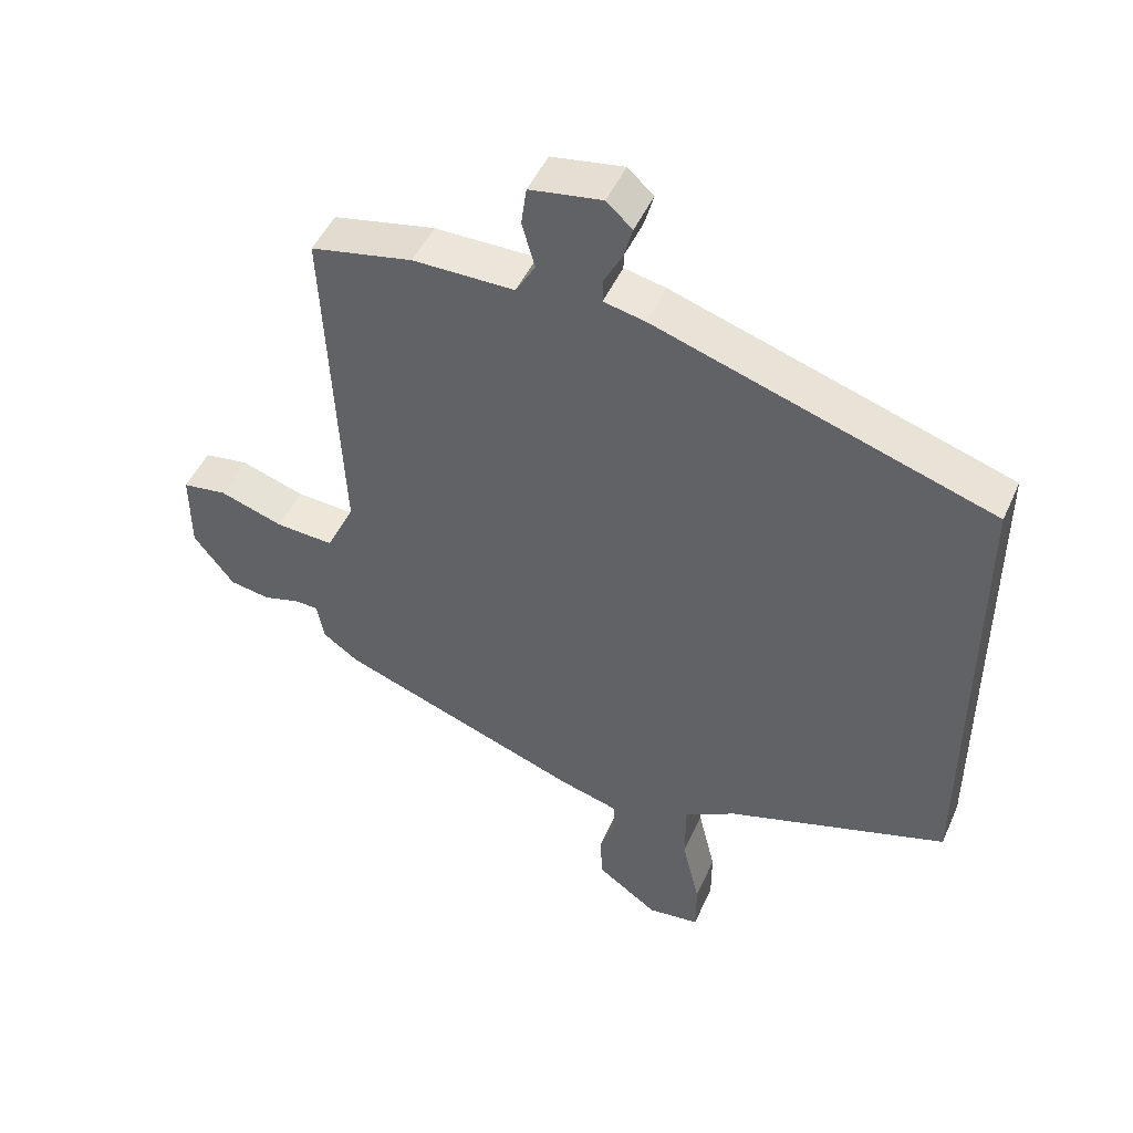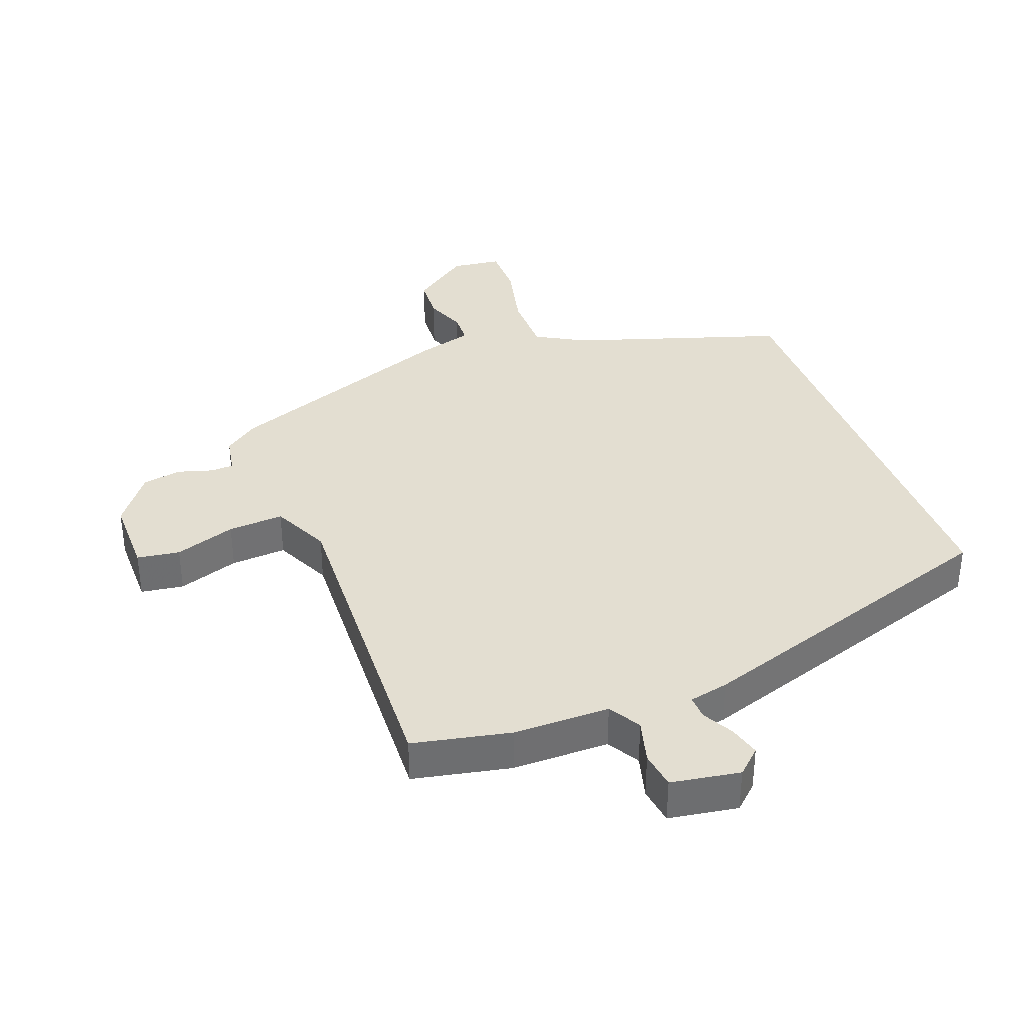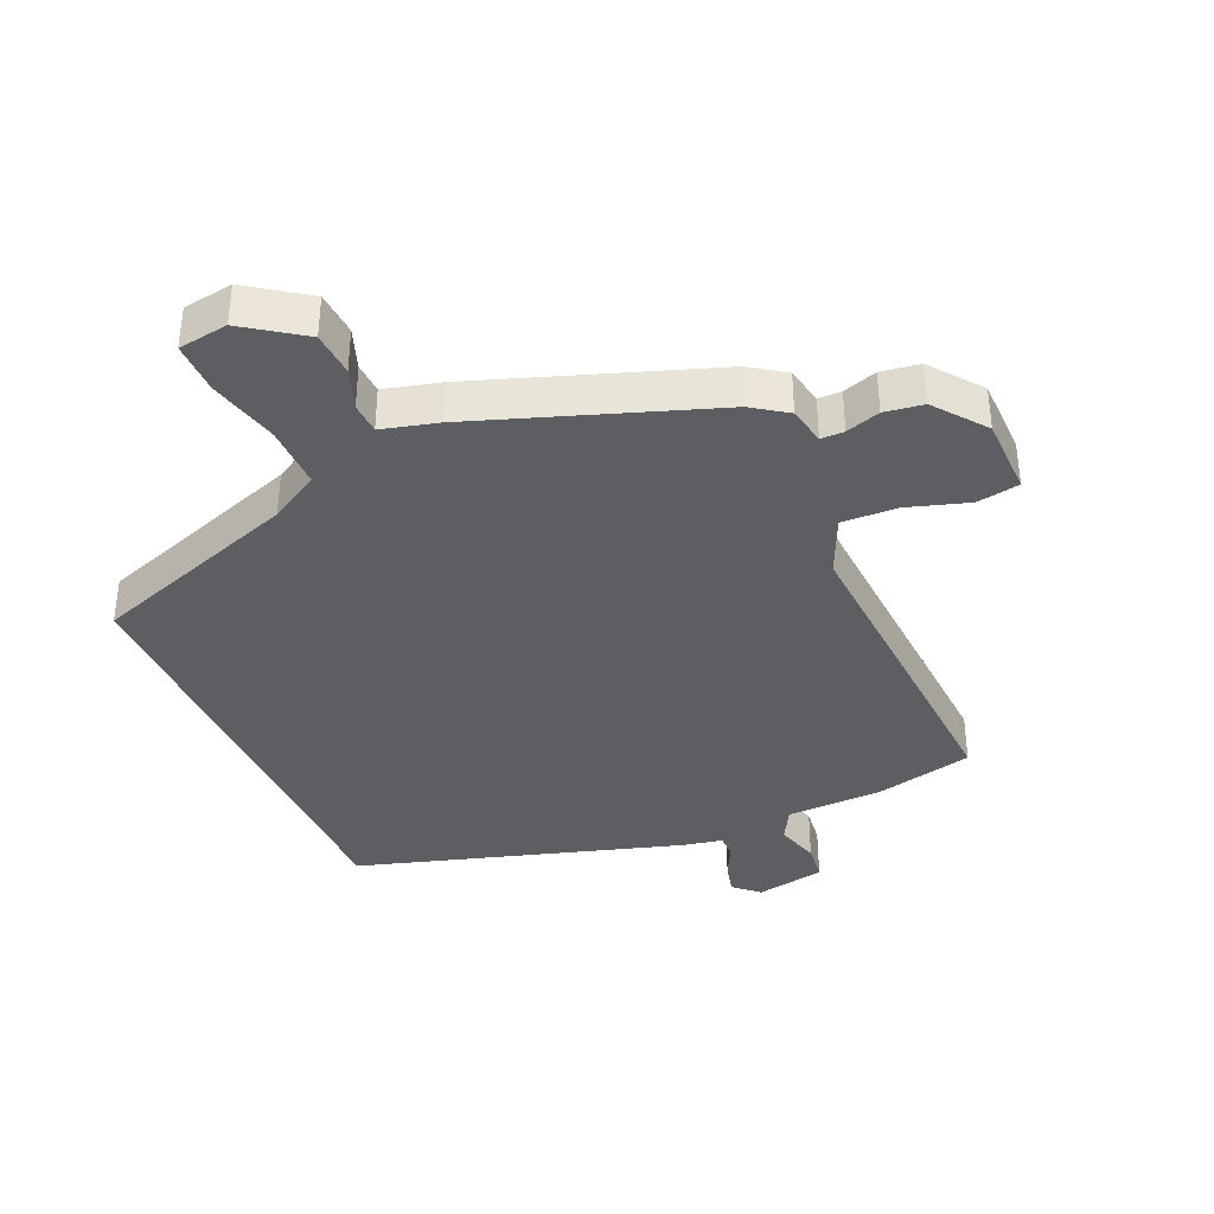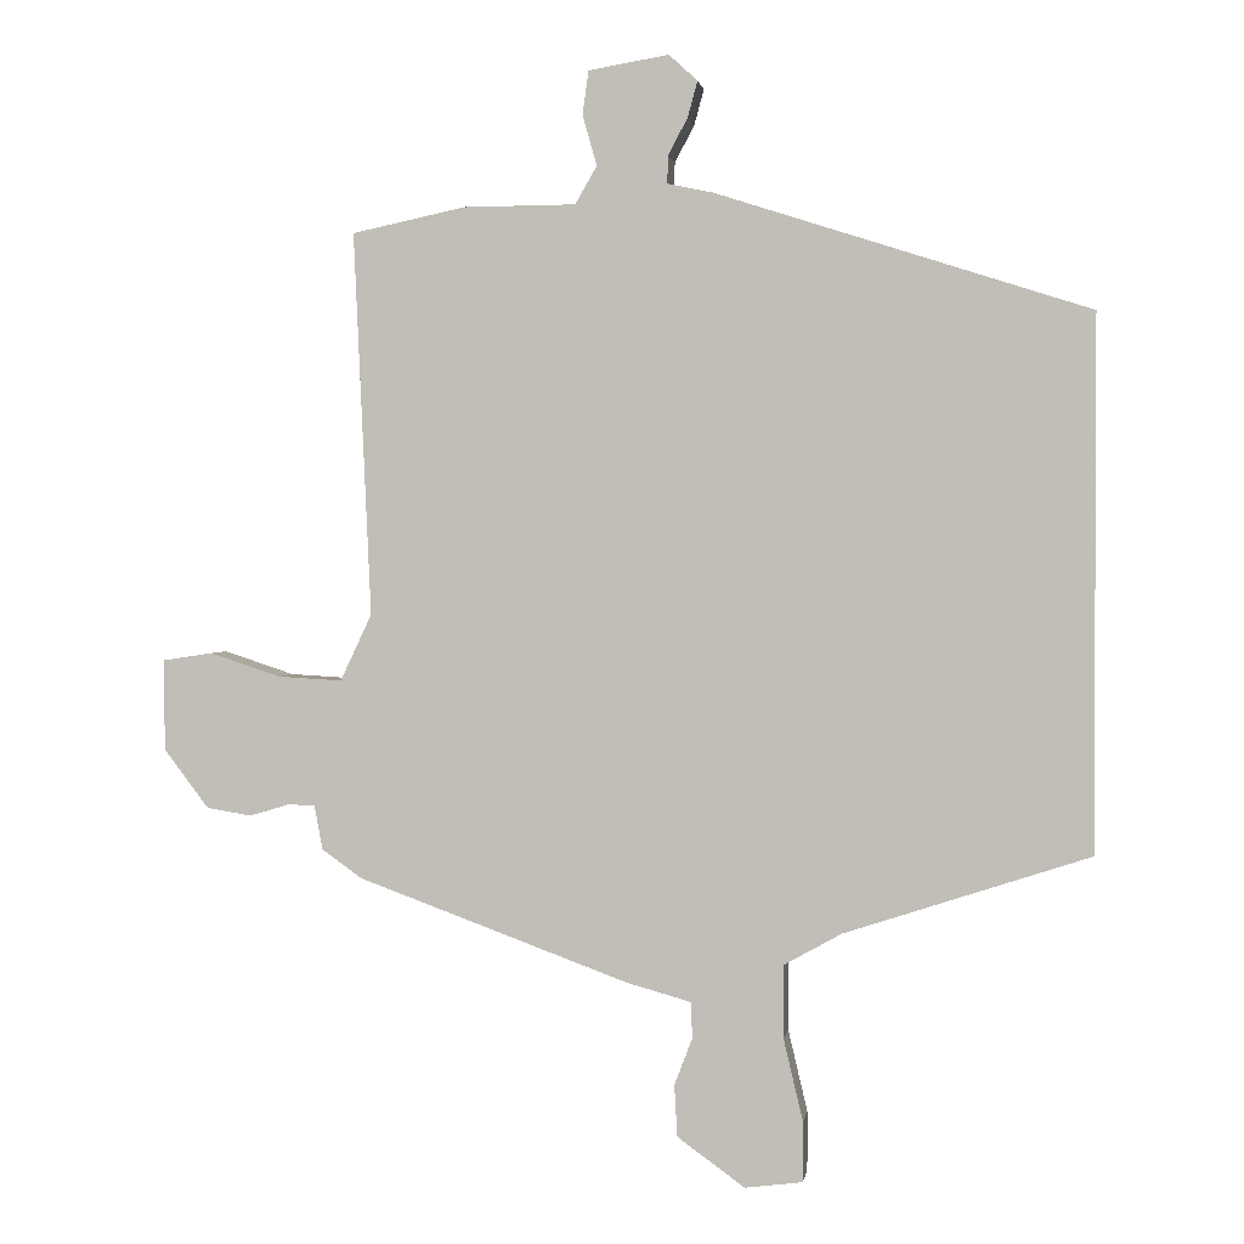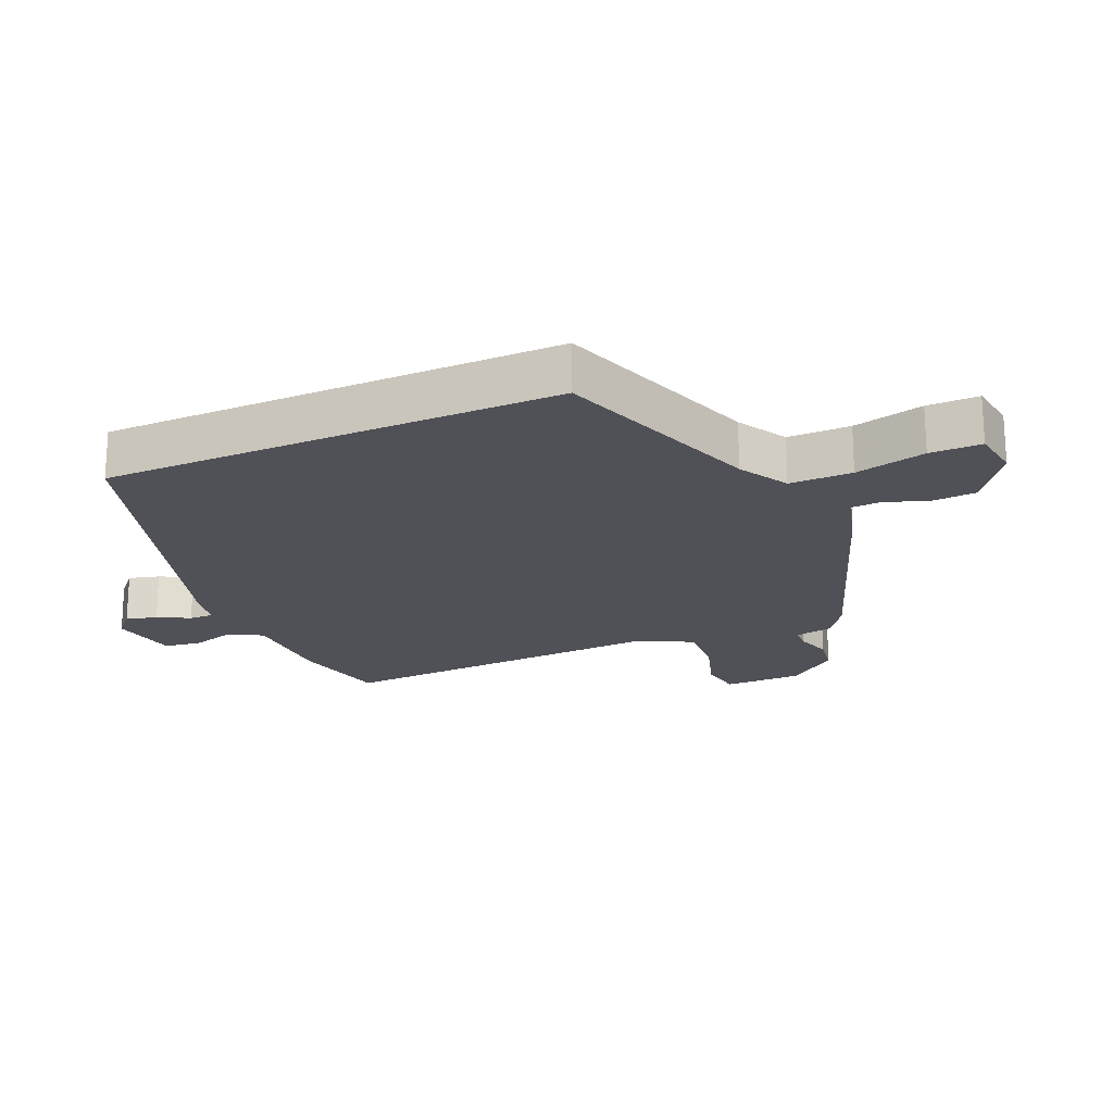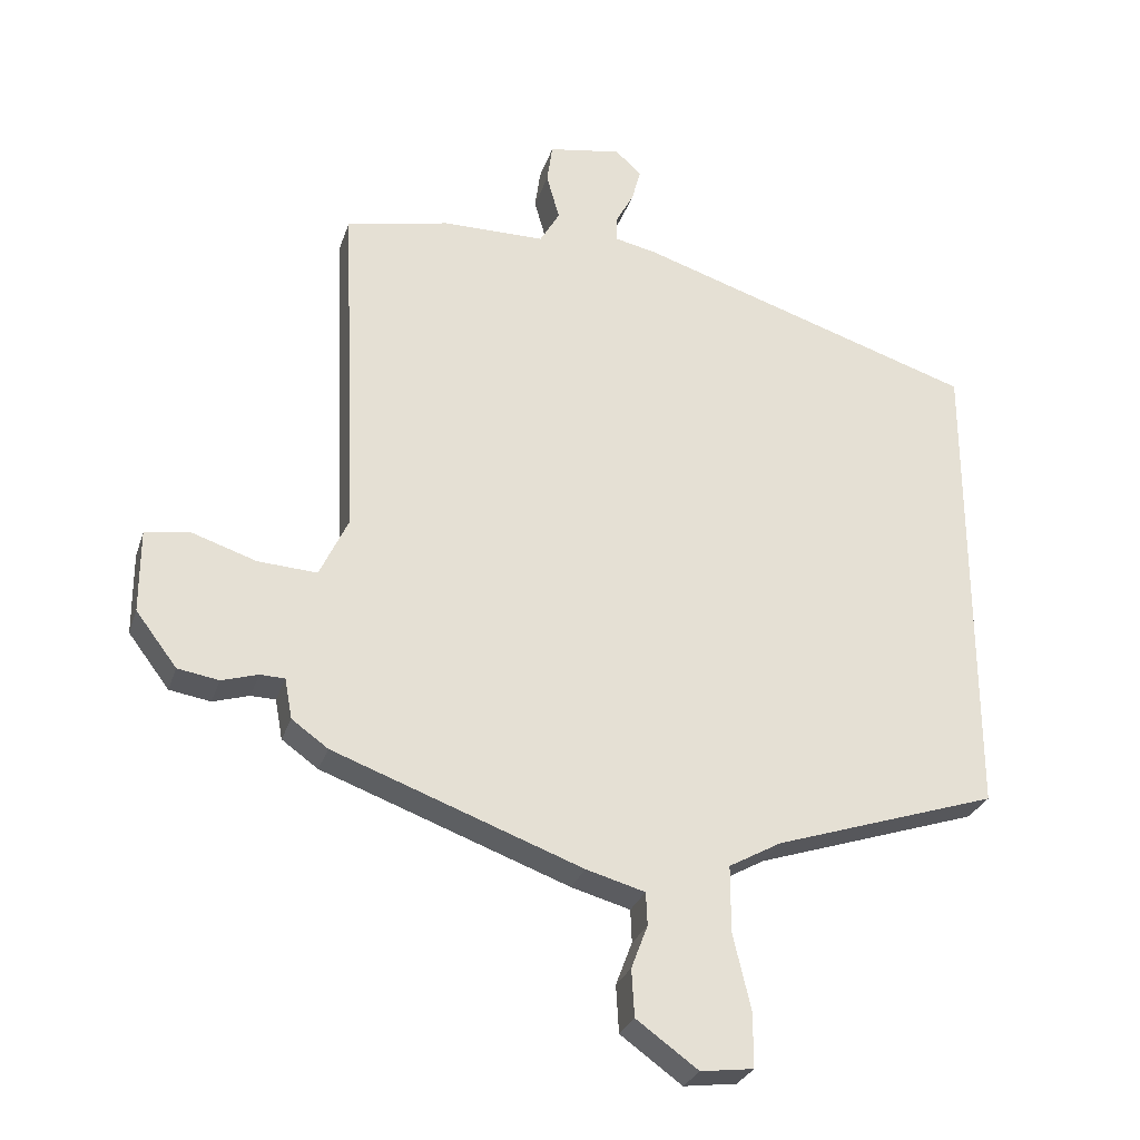
<metadata>
{"format":"obj","ext":"obj","renderer":"f3d","projection":"perspective","resolution":1024,"background":"white","views":[{"elev":48.4,"azim":23.4,"up":"+Z"},{"elev":36.3,"azim":-20.8,"up":"+Y"},{"elev":-37.8,"azim":-155.4,"up":"+Y"},{"elev":1.5,"azim":8.5,"up":"+Z"},{"elev":-20.4,"azim":114.1,"up":"+Y"},{"elev":-28.2,"azim":-16.4,"up":"+Z"}]}
</metadata>
<code>
v 0.5 0.07 0.353
v 0.5 0.07 -0.353
v 0.174 0.07 -0.46
v 0.097 0.07 -0.503
v 0.097 0.07 -0.6
v 0.123 0.07 -0.71
v 0.123 0.07 -0.79
v 0.046 0.07 -0.8
v -0.044 0.07 -0.735
v -0.048 0.07 -0.666
v -0.024 0.07 -0.603
v -0.026 0.07 -0.555
v -0.112 0.07 -0.531
v -0.474 0.07 -0.398
v -0.527 0.07 -0.36
v -0.538 0.07 -0.301
v -0.574 0.07 -0.3
v -0.627 0.07 -0.316
v -0.687 0.07 -0.306
v -0.747 0.07 -0.227
v -0.747 0.07 -0.106
v -0.681 0.07 -0.096
v -0.587 0.07 -0.127
v -0.501 0.07 -0.132
v -0.459 0.07 -0.043
v -0.482 0.07 0.468
v -0.331 0.07 0.5
v -0.181 0.07 0.501
v -0.152 0.07 0.551
v -0.171 0.07 0.619
v -0.163 0.07 0.677
v -0.056 0.07 0.695
v -0.018 0.07 0.66
v -0.031 0.07 0.612
v -0.057 0.07 0.563
v -0.058 0.07 0.526
v 0.003 0.07 0.513
v 0.5 0 0.353
v 0.5 0 -0.353
v 0.174 0 -0.46
v 0.097 0 -0.503
v 0.097 0 -0.6
v 0.123 0 -0.71
v 0.123 0 -0.79
v 0.046 0 -0.8
v -0.044 0 -0.735
v -0.048 0 -0.666
v -0.024 0 -0.603
v -0.026 0 -0.555
v -0.112 0 -0.531
v -0.474 0 -0.398
v -0.527 0 -0.36
v -0.538 0 -0.301
v -0.574 0 -0.3
v -0.627 0 -0.316
v -0.687 0 -0.306
v -0.747 0 -0.227
v -0.747 0 -0.106
v -0.681 0 -0.096
v -0.587 0 -0.127
v -0.501 0 -0.132
v -0.459 0 -0.043
v -0.482 0 0.468
v -0.331 0 0.5
v -0.181 0 0.501
v -0.152 0 0.551
v -0.171 0 0.619
v -0.163 0 0.677
v -0.056 0 0.695
v -0.018 0 0.66
v -0.031 0 0.612
v -0.057 0 0.563
v -0.058 0 0.526
v 0.003 0 0.513
f 36 37 1 2
f 32 33 34 35
f 32 35 36
f 29 30 31 32
f 28 29 32 36
f 25 26 27 28
f 24 25 28 36
f 20 21 22 23
f 20 23 24
f 17 18 19 20
f 16 17 20 24
f 12 13 14 15
f 12 15 16 24
f 8 9 10 11
f 8 11 12
f 5 6 7 8
f 4 5 8 12
f 3 4 12 24
f 2 3 24 36
f 39 38 74 73
f 72 71 70 69
f 73 72 69
f 69 68 67 66
f 73 69 66 65
f 65 64 63 62
f 73 65 62 61
f 60 59 58 57
f 61 60 57
f 57 56 55 54
f 61 57 54 53
f 52 51 50 49
f 61 53 52 49
f 48 47 46 45
f 49 48 45
f 45 44 43 42
f 49 45 42 41
f 61 49 41 40
f 73 61 40 39
f 1 38 39 2
f 2 39 40 3
f 3 40 41 4
f 4 41 42 5
f 5 42 43 6
f 6 43 44 7
f 7 44 45 8
f 8 45 46 9
f 9 46 47 10
f 10 47 48 11
f 11 48 49 12
f 12 49 50 13
f 13 50 51 14
f 14 51 52 15
f 15 52 53 16
f 16 53 54 17
f 17 54 55 18
f 18 55 56 19
f 19 56 57 20
f 20 57 58 21
f 21 58 59 22
f 22 59 60 23
f 23 60 61 24
f 24 61 62 25
f 25 62 63 26
f 26 63 64 27
f 27 64 65 28
f 28 65 66 29
f 29 66 67 30
f 30 67 68 31
f 31 68 69 32
f 32 69 70 33
f 33 70 71 34
f 34 71 72 35
f 35 72 73 36
f 36 73 74 37
f 37 74 38 1

</code>
